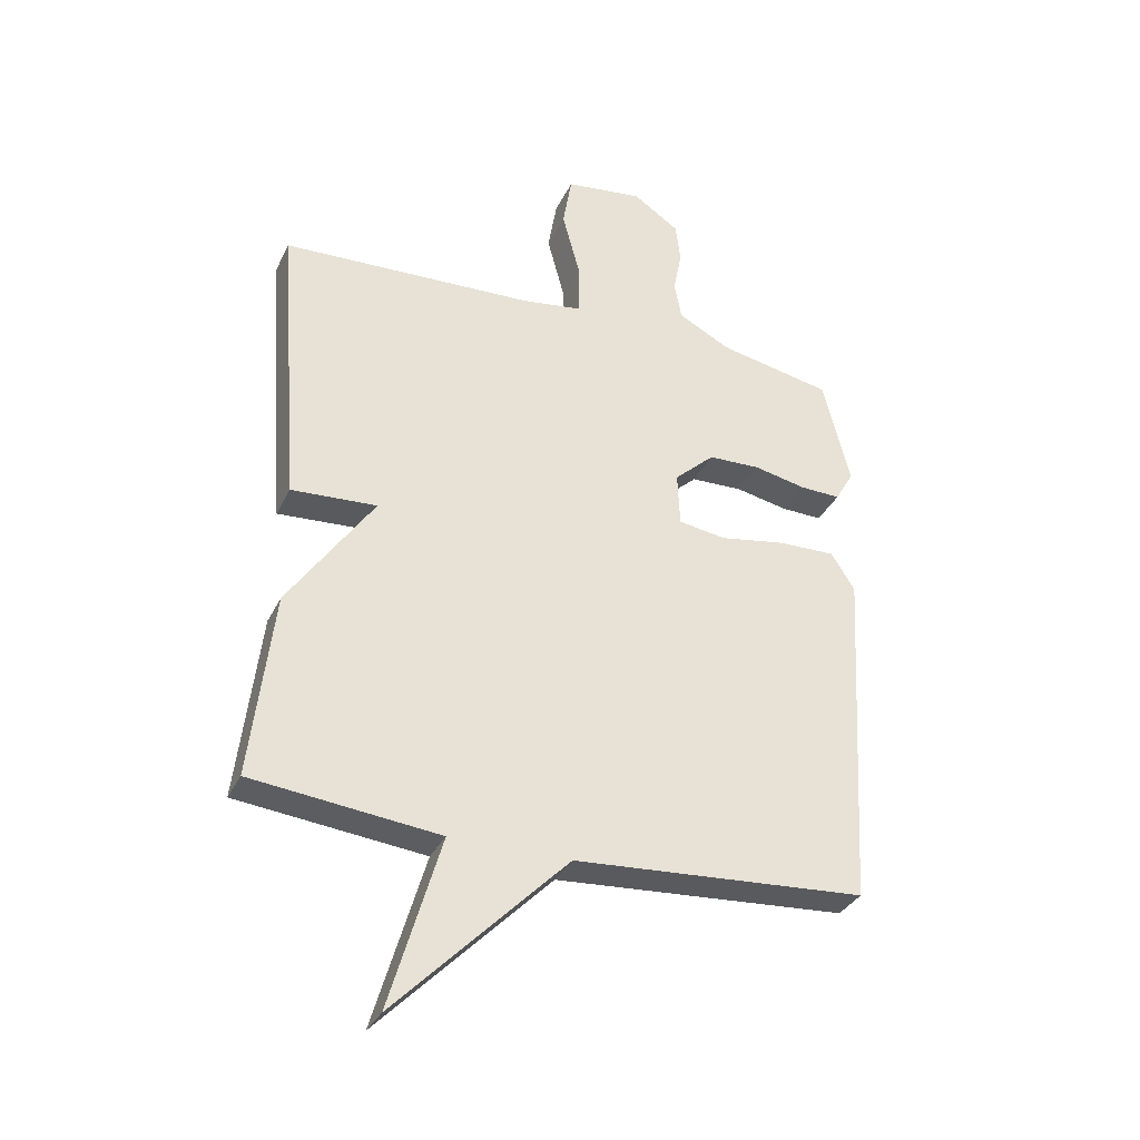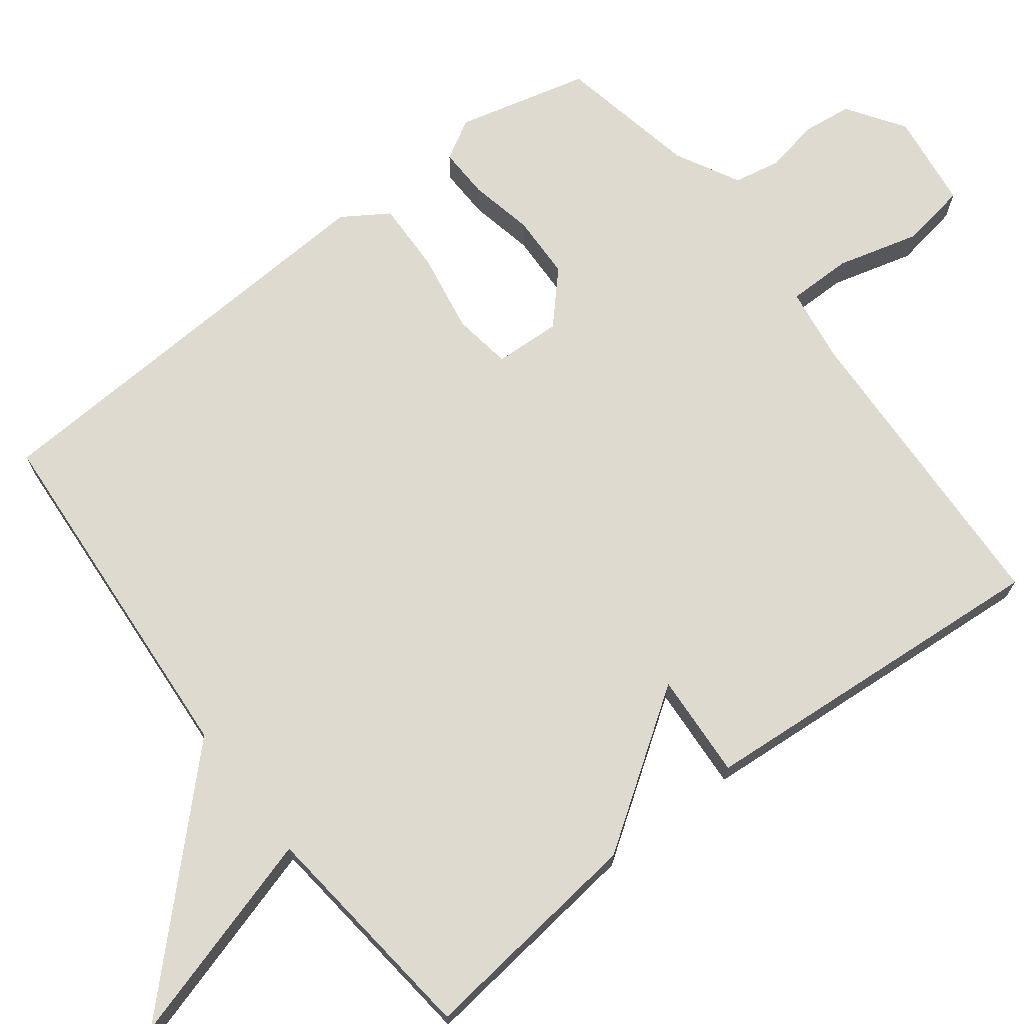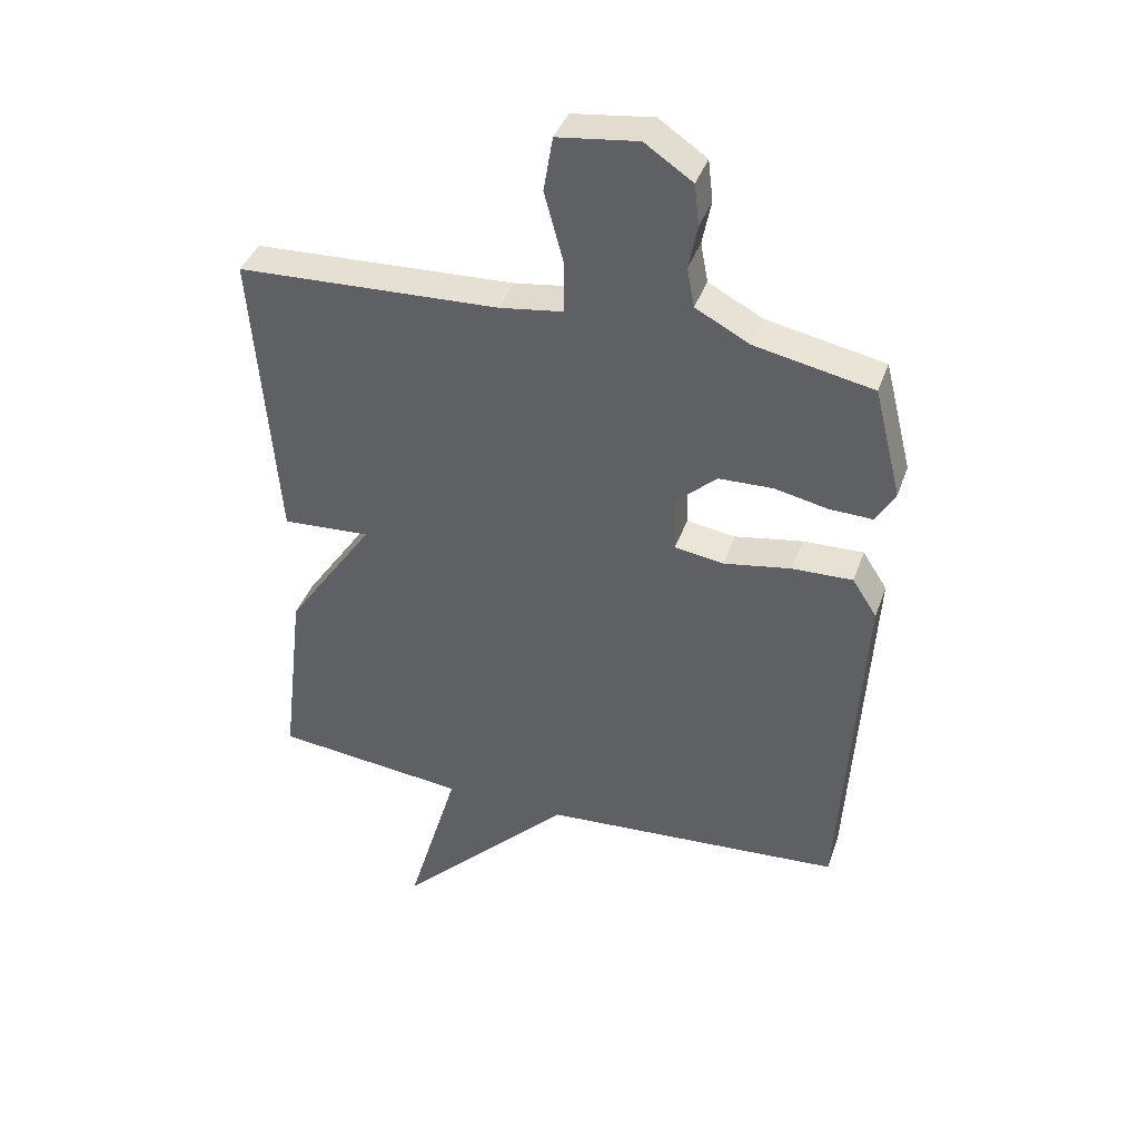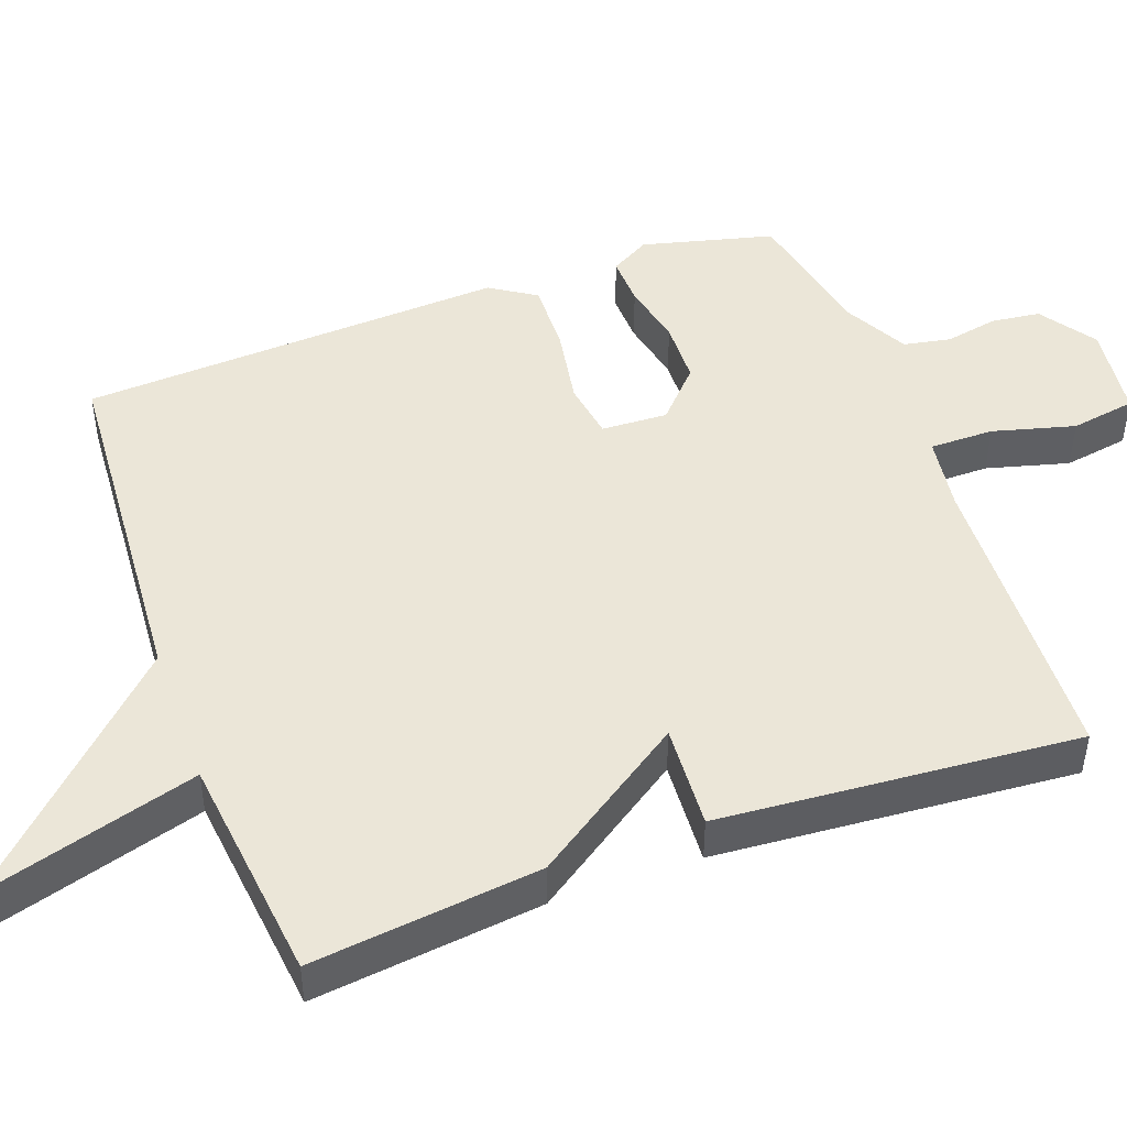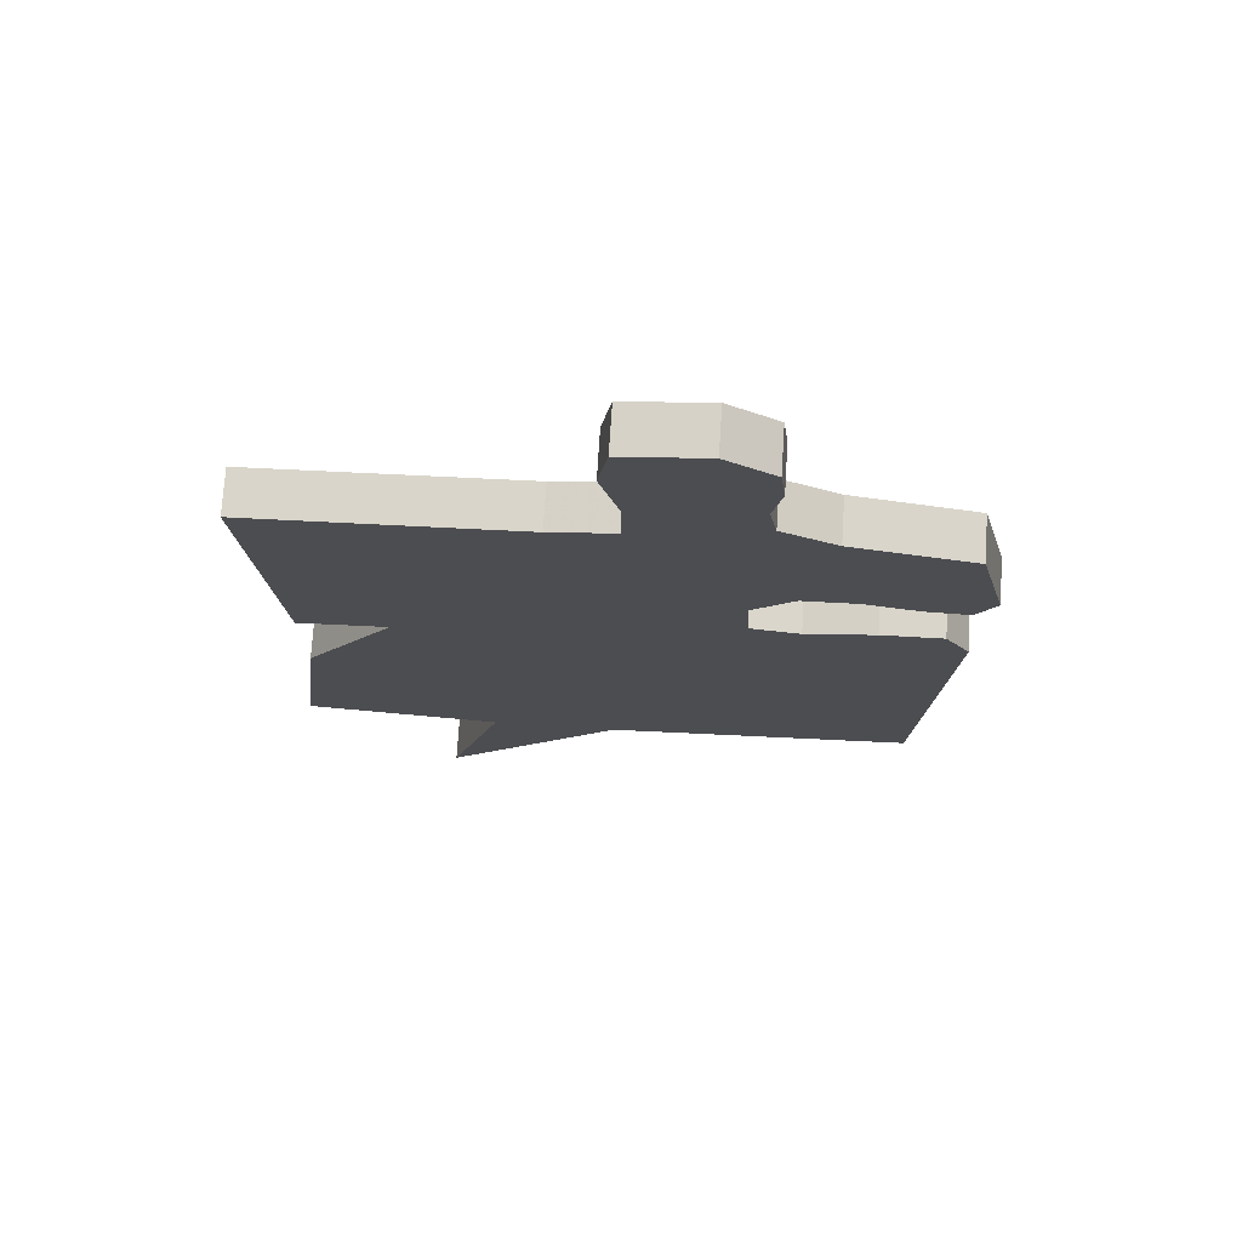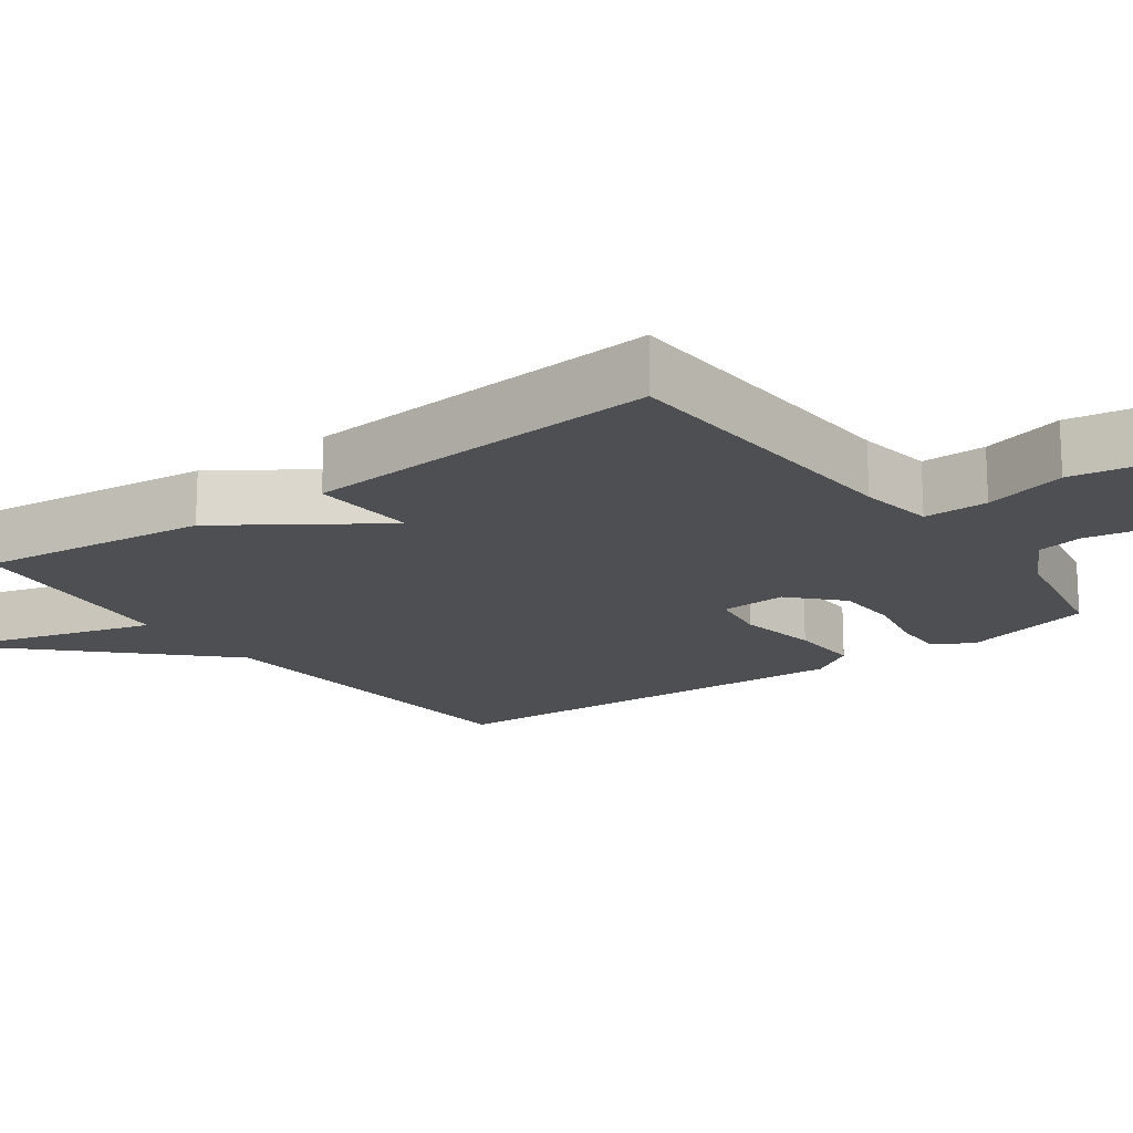
<metadata>
{"format":"obj","ext":"obj","renderer":"f3d","projection":"perspective","resolution":1024,"background":"white","views":[{"elev":-33.7,"azim":-22.8,"up":"+Z"},{"elev":70.9,"azim":-127.4,"up":"+Y"},{"elev":40.2,"azim":18.6,"up":"+Z"},{"elev":46.5,"azim":-110.0,"up":"+Y"},{"elev":73.8,"azim":3.7,"up":"+Z"},{"elev":-17.5,"azim":-53.8,"up":"+Y"}]}
</metadata>
<code>
v -0.5 0.07 0.5
v -0.077 0.07 0.519
v 0.025 0.07 0.534
v 0.025 0.07 0.621
v -0.005 0.07 0.733
v 0.01 0.07 0.822
v 0.14 0.07 0.839
v 0.217 0.07 0.787
v 0.225 0.07 0.72
v 0.211 0.07 0.648
v 0.223 0.07 0.584
v 0.31 0.07 0.538
v 0.5 0.07 0.5
v 0.545 0.07 0.321
v 0.514 0.07 0.267
v 0.445 0.07 0.269
v 0.358 0.07 0.287
v 0.271 0.07 0.284
v 0.204 0.07 0.222
v 0.208 0.07 0.132
v 0.287 0.07 0.12
v 0.396 0.07 0.139
v 0.493 0.07 0.142
v 0.533 0.07 0.08
v 0.5 0.07 -0.5
v 0.012 0.07 -0.534
v -0.273 0.07 -0.822
v -0.188 0.07 -0.534
v -0.5 0.07 -0.5
v -0.463 0.07 -0.189
v -0.32 0.07 0.02
v -0.463 0.07 0.011
v -0.5 0 0.5
v -0.077 0 0.519
v 0.025 0 0.534
v 0.025 0 0.621
v -0.005 0 0.733
v 0.01 0 0.822
v 0.14 0 0.839
v 0.217 0 0.787
v 0.225 0 0.72
v 0.211 0 0.648
v 0.223 0 0.584
v 0.31 0 0.538
v 0.5 0 0.5
v 0.545 0 0.321
v 0.514 0 0.267
v 0.445 0 0.269
v 0.358 0 0.287
v 0.271 0 0.284
v 0.204 0 0.222
v 0.208 0 0.132
v 0.287 0 0.12
v 0.396 0 0.139
v 0.493 0 0.142
v 0.533 0 0.08
v 0.5 0 -0.5
v 0.012 0 -0.534
v -0.273 0 -0.822
v -0.188 0 -0.534
v -0.5 0 -0.5
v -0.463 0 -0.189
v -0.32 0 0.02
v -0.463 0 0.011
f 31 32 1 2
f 28 29 30 31
f 28 31 2 3
f 26 27 28
f 25 26 28
f 24 25 28
f 23 24 28
f 22 23 28
f 21 22 28
f 20 21 28
f 19 20 28 3
f 18 19 3 4
f 4 5 6
f 18 4 6
f 17 18 6
f 15 16 17
f 14 15 17
f 13 14 17
f 12 13 17
f 11 12 17
f 11 17 6
f 10 11 6 7
f 7 8 9 10
f 34 33 64 63
f 63 62 61 60
f 35 34 63 60
f 60 59 58
f 60 58 57
f 60 57 56
f 60 56 55
f 60 55 54
f 60 54 53
f 60 53 52
f 35 60 52 51
f 36 35 51 50
f 38 37 36
f 38 36 50
f 38 50 49
f 49 48 47
f 49 47 46
f 49 46 45
f 49 45 44
f 49 44 43
f 38 49 43
f 39 38 43 42
f 42 41 40 39
f 1 33 34 2
f 2 34 35 3
f 3 35 36 4
f 4 36 37 5
f 5 37 38 6
f 6 38 39 7
f 7 39 40 8
f 8 40 41 9
f 9 41 42 10
f 10 42 43 11
f 11 43 44 12
f 12 44 45 13
f 13 45 46 14
f 14 46 47 15
f 15 47 48 16
f 16 48 49 17
f 17 49 50 18
f 18 50 51 19
f 19 51 52 20
f 20 52 53 21
f 21 53 54 22
f 22 54 55 23
f 23 55 56 24
f 24 56 57 25
f 25 57 58 26
f 26 58 59 27
f 27 59 60 28
f 28 60 61 29
f 29 61 62 30
f 30 62 63 31
f 31 63 64 32
f 32 64 33 1

</code>
